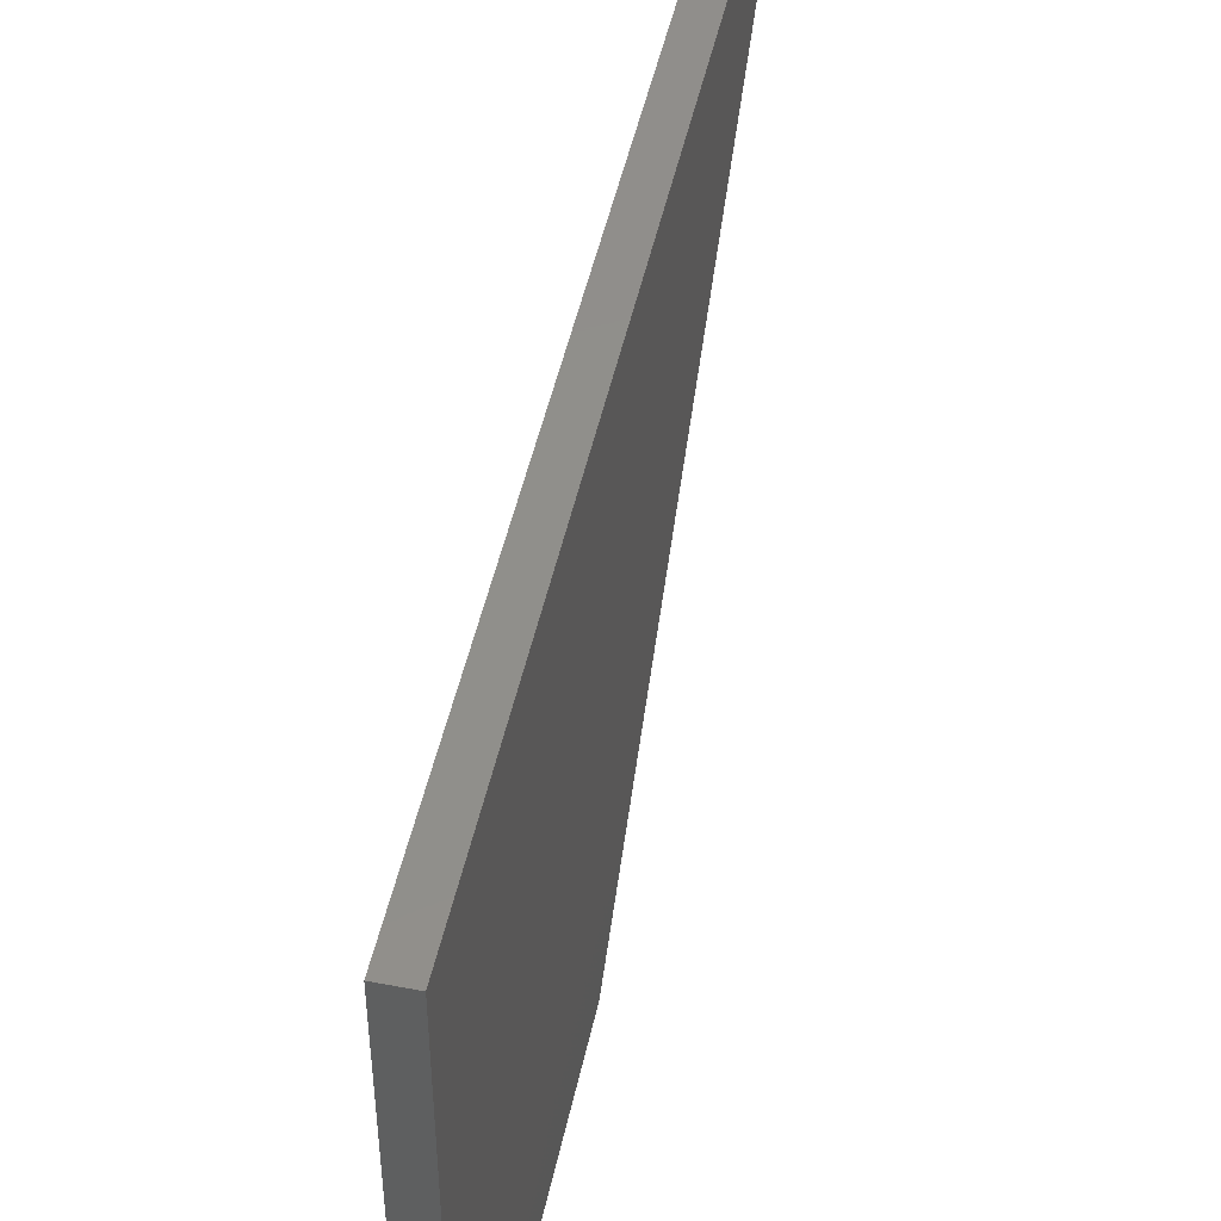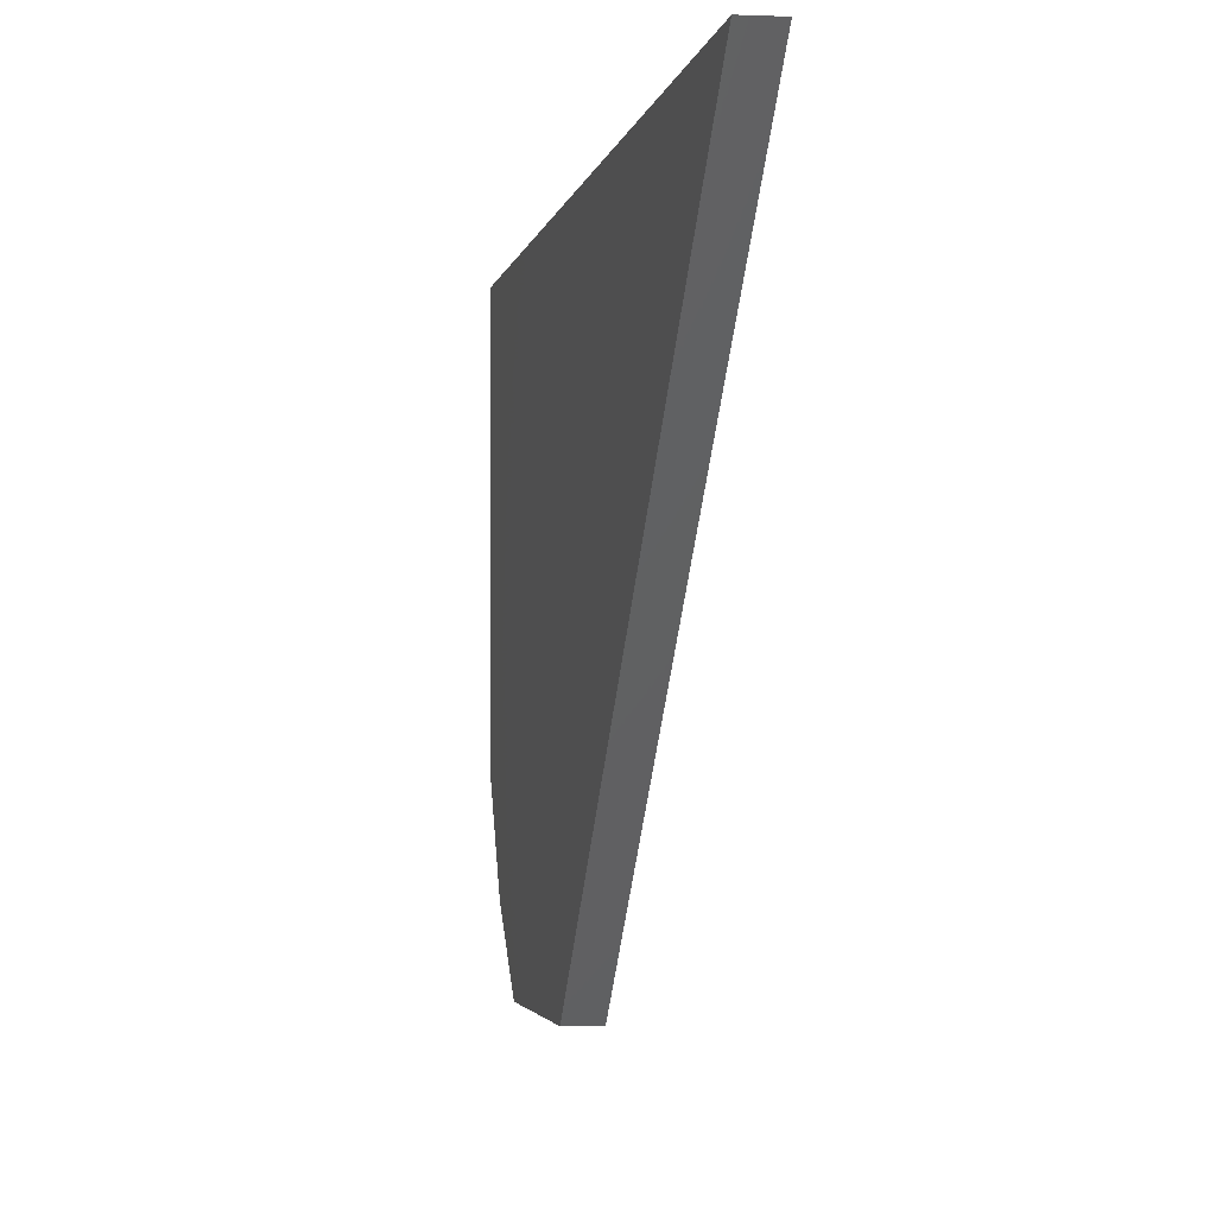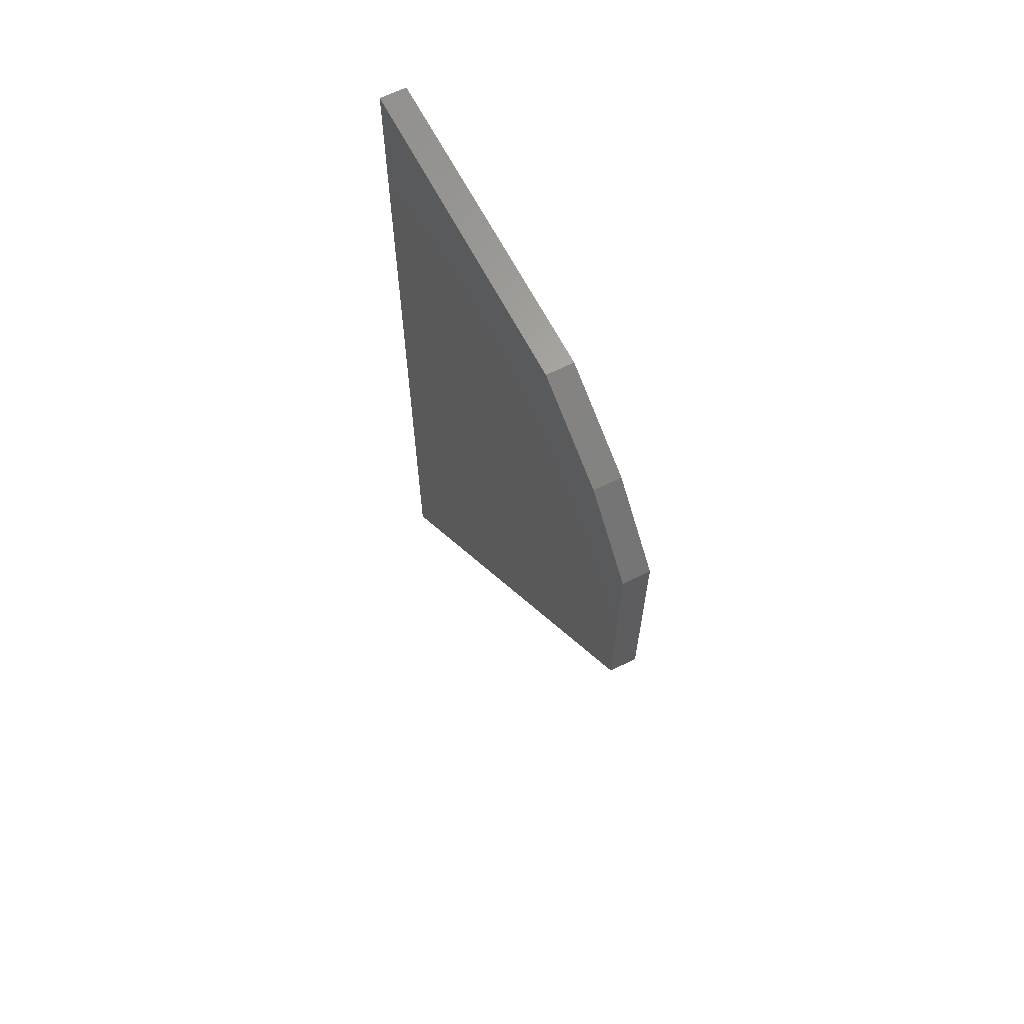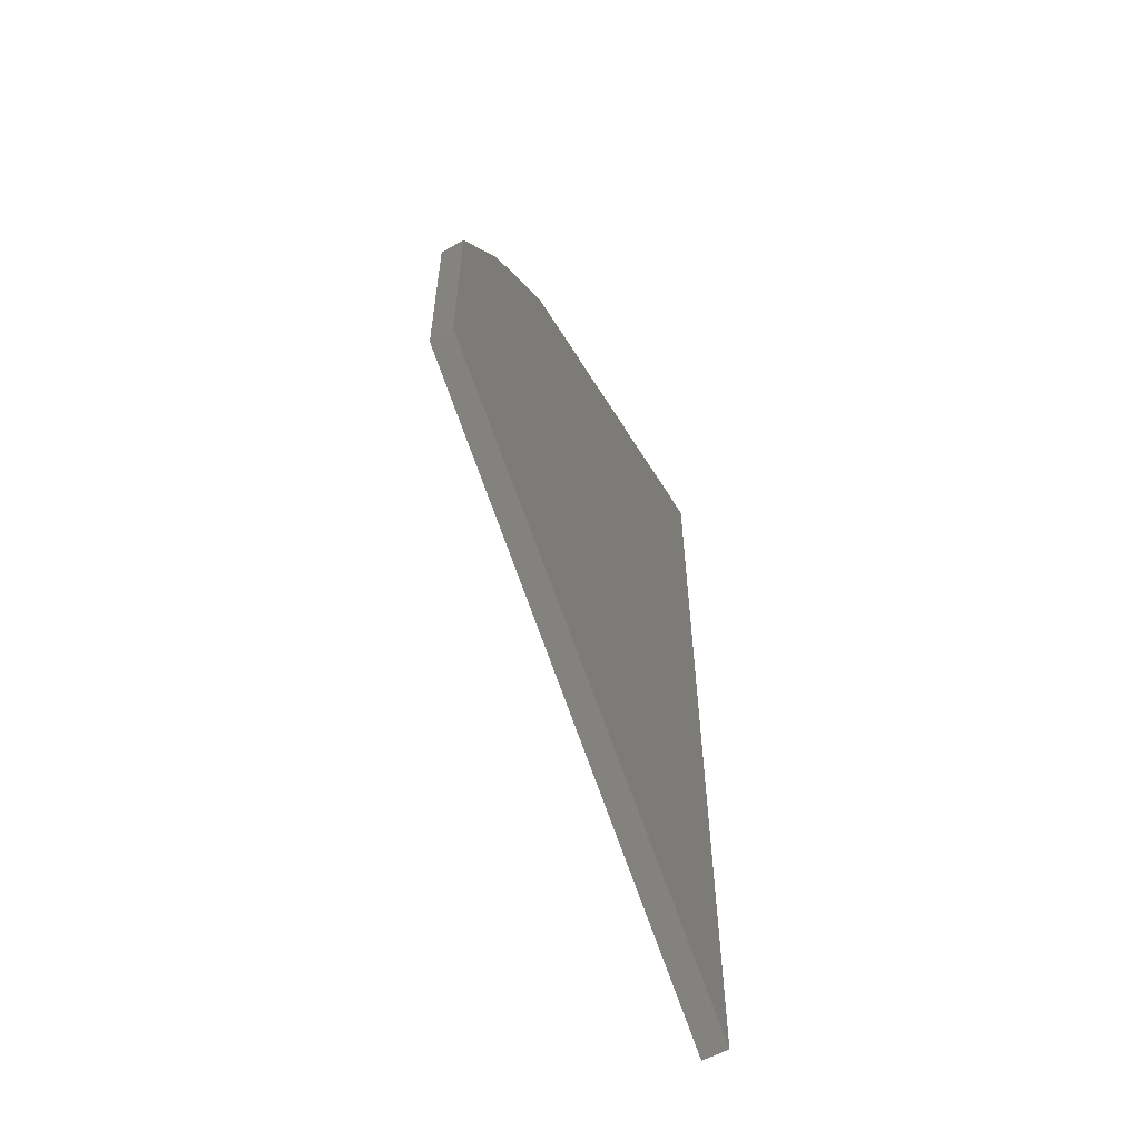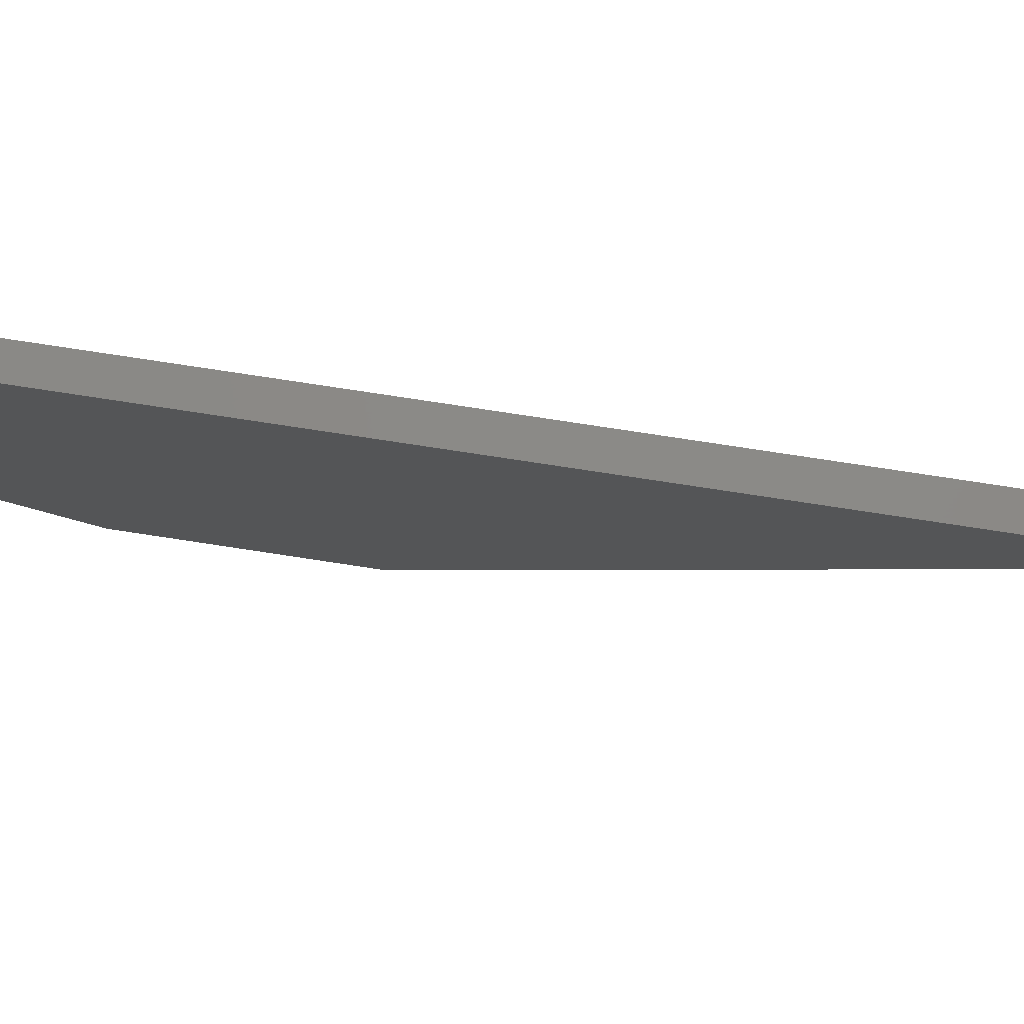
<metadata>
{"format":"stl","ext":"stl","renderer":"f3d","projection":"perspective","resolution":1024,"background":"white","views":[{"elev":48.4,"azim":12.1,"up":"+Y"},{"elev":-2.6,"azim":171.1,"up":"+Y"},{"elev":63.8,"azim":-27.0,"up":"+Z"},{"elev":-57.1,"azim":30.8,"up":"+Z"},{"elev":79.4,"azim":98.6,"up":"+Y"}]}
</metadata>
<code>
# stl→obj: 12 verts, 20 faces
v 0.02344 0.003207 0.7569
v 0.02344 -0.2831 0.7569
v 0.02344 0.003207 0
v 0.02344 -0.3612 0.7077
v 0.02344 -0.4141 0.4609
v 0.02344 -0.4141 0.6432
v -1.643e-17 0.003207 0.7569
v 2.559e-17 0.003207 0
v -1.643e-17 -0.2831 0.7569
v -1.37e-17 -0.3612 0.7077
v 0 -0.4141 0.4609
v -1.012e-17 -0.4141 0.6432
f 1 2 3
f 3 2 4
f 3 4 5
f 5 4 6
f 7 8 9
f 9 8 10
f 8 11 10
f 10 11 12
f 6 12 5
f 5 12 11
f 2 9 4
f 4 9 10
f 6 4 12
f 12 4 10
f 1 7 2
f 2 7 9
f 3 8 1
f 1 8 7
f 5 11 3
f 3 11 8

</code>
